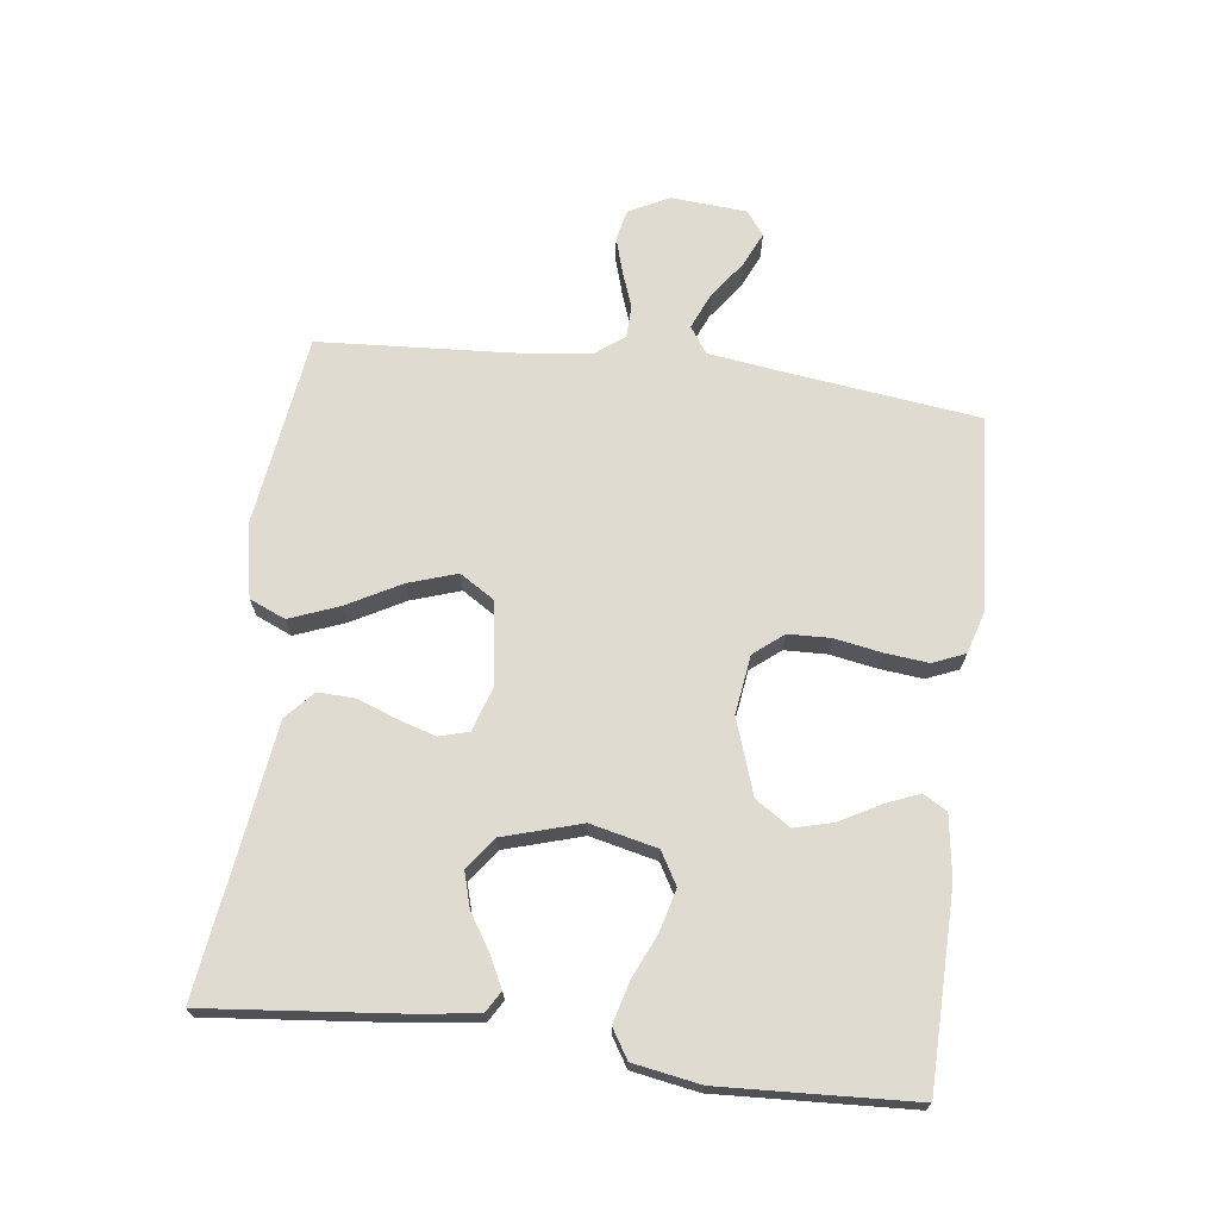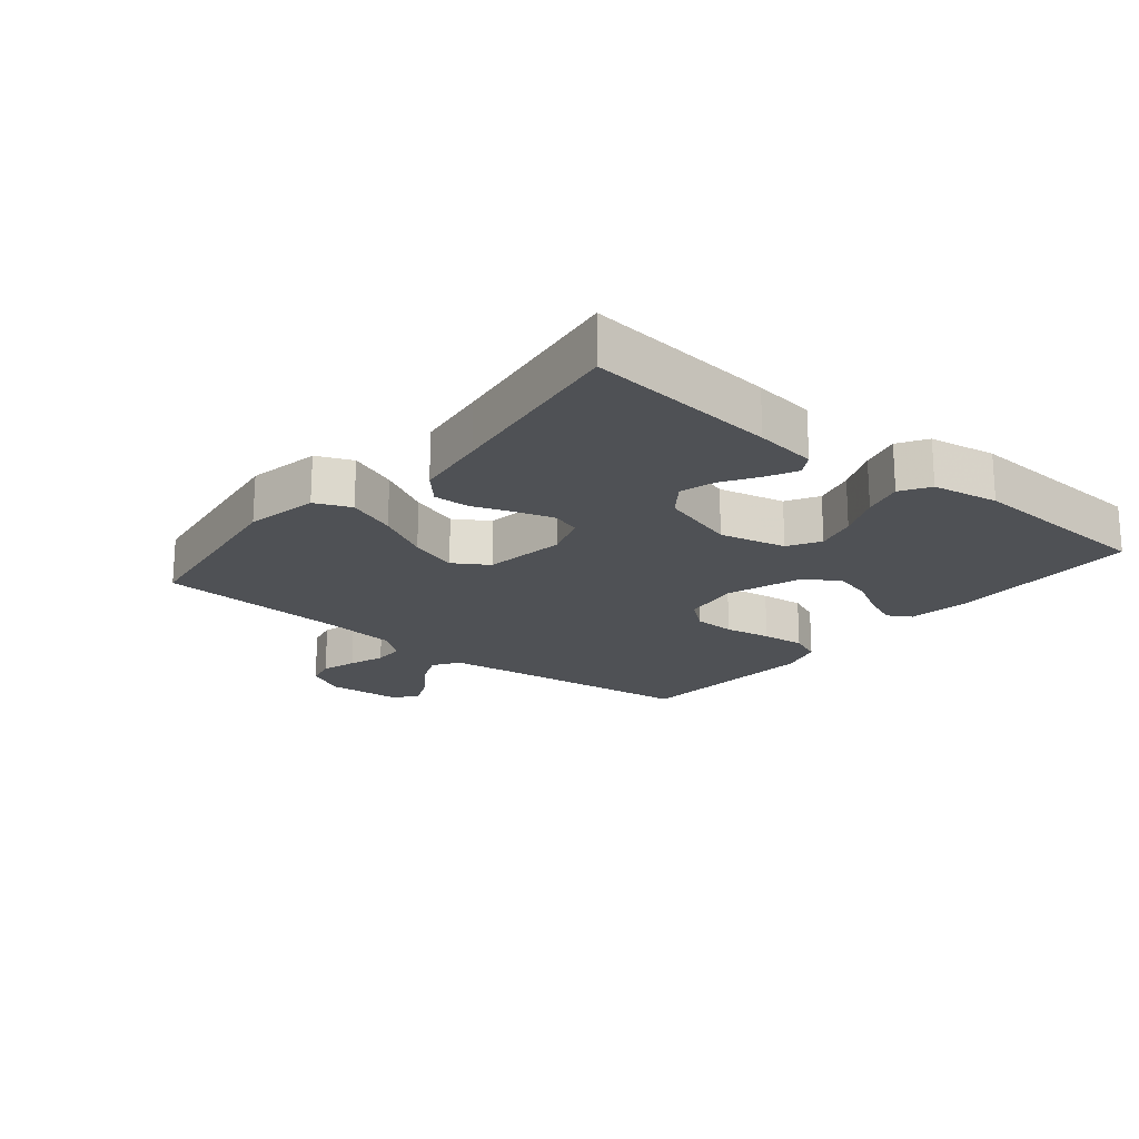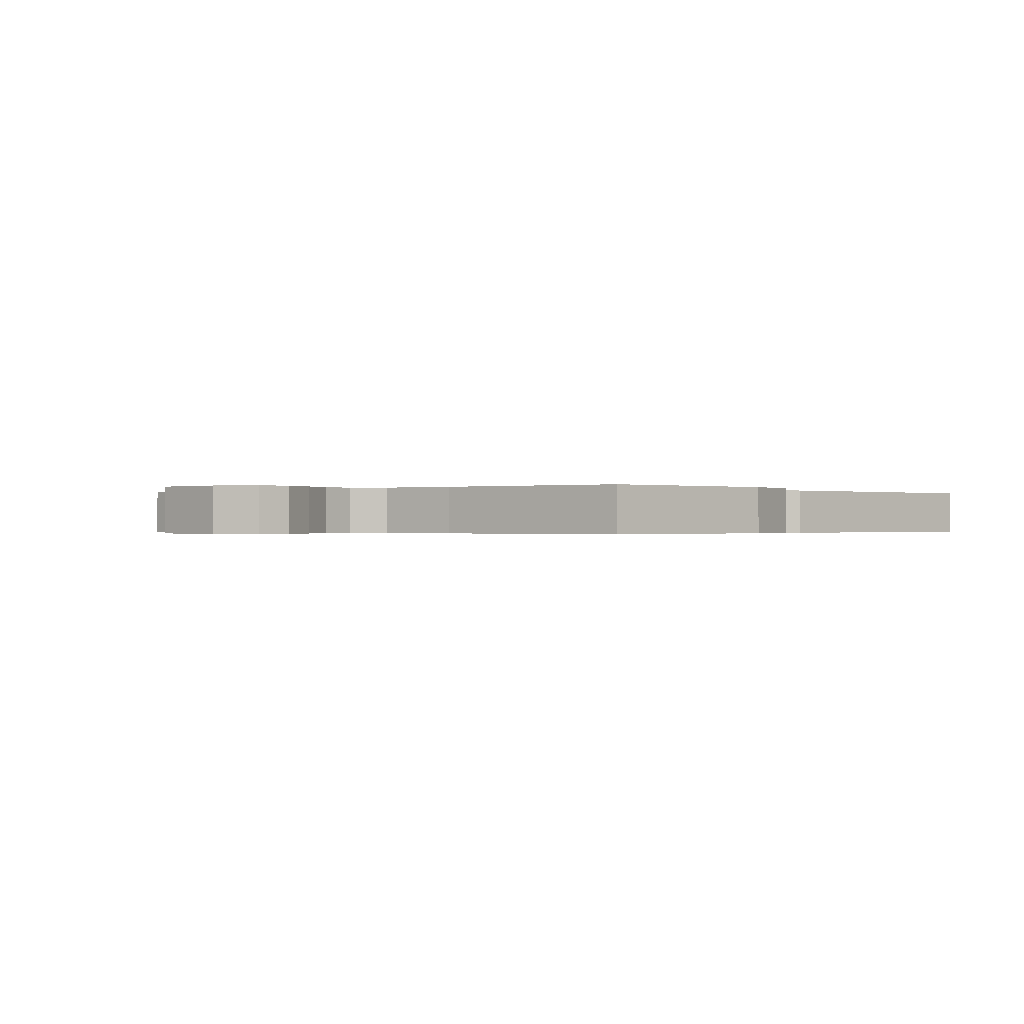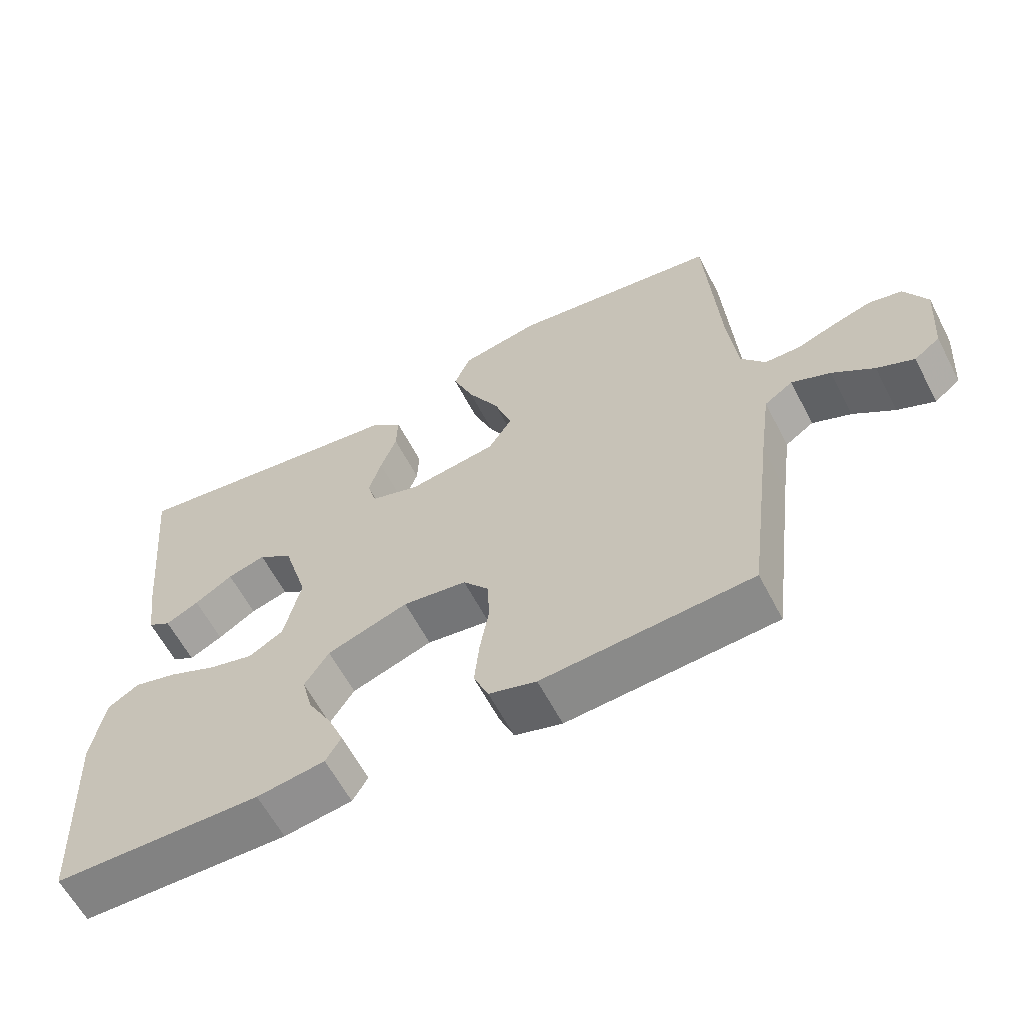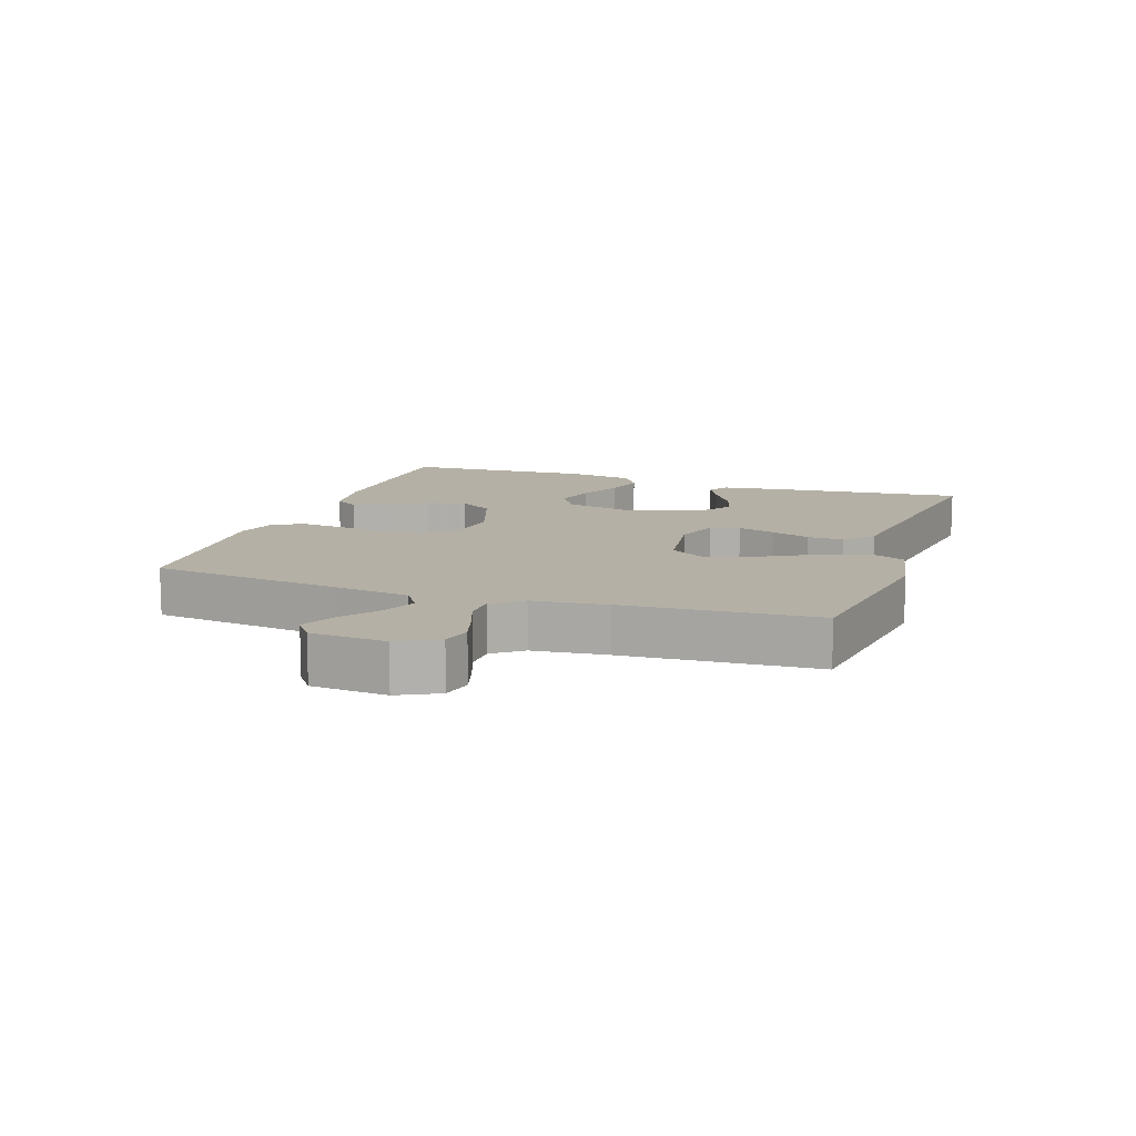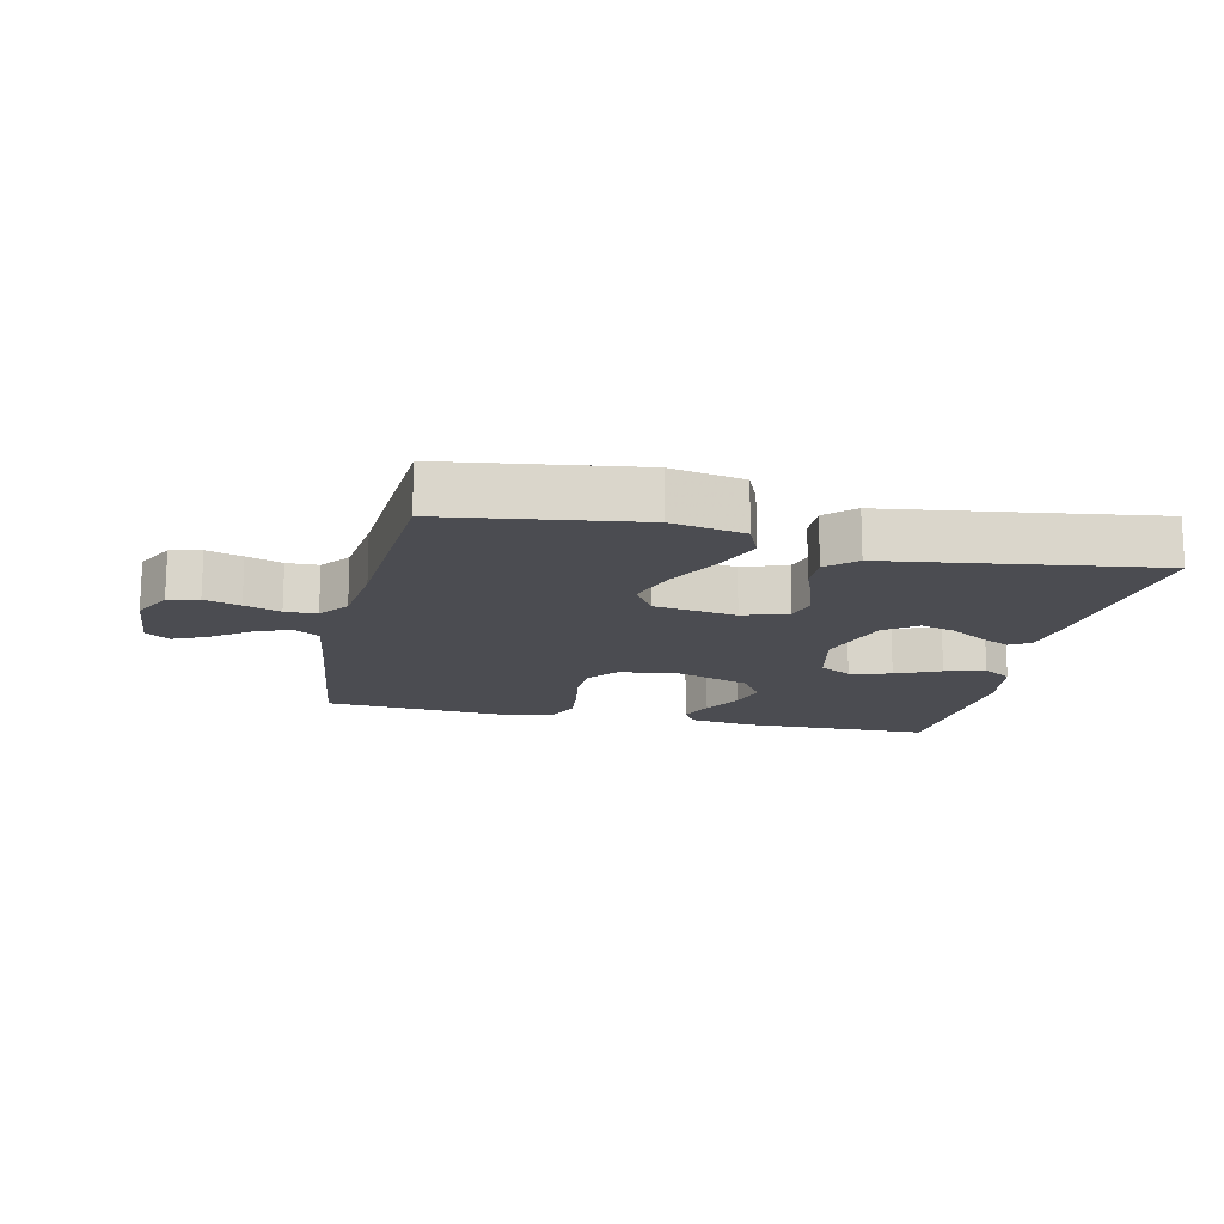
<metadata>
{"format":"obj","ext":"obj","renderer":"f3d","projection":"perspective","resolution":1024,"background":"white","views":[{"elev":69.8,"azim":97.2,"up":"+Y"},{"elev":-19.6,"azim":50.6,"up":"+Y"},{"elev":-0.4,"azim":-50.0,"up":"+Y"},{"elev":-61.2,"azim":-152.5,"up":"+Z"},{"elev":11.7,"azim":-71.1,"up":"+Y"},{"elev":-15.5,"azim":-12.5,"up":"+Y"}]}
</metadata>
<code>
v 0.5 0.07 -0.5
v 0.2 0.07 -0.505
v 0.102 0.07 -0.491
v 0.08 0.07 -0.454
v 0.102 0.07 -0.401
v 0.136 0.07 -0.34
v 0.152 0.07 -0.279
v 0.117 0.07 -0.225
v 0 0.07 -0.185
v -0.092 0.07 -0.198
v -0.129 0.07 -0.244
v -0.131 0.07 -0.31
v -0.118 0.07 -0.383
v -0.111 0.07 -0.451
v -0.132 0.07 -0.501
v -0.2 0.07 -0.521
v -0.5 0.07 -0.5
v -0.538 0.07 -0.2
v -0.554 0.07 -0.083
v -0.595 0.07 -0.055
v -0.651 0.07 -0.079
v -0.71 0.07 -0.122
v -0.763 0.07 -0.146
v -0.8 0.07 -0.118
v -0.809 0.07 0
v -0.777 0.07 0.063
v -0.729 0.07 0.074
v -0.673 0.07 0.057
v -0.617 0.07 0.037
v -0.567 0.07 0.038
v -0.532 0.07 0.084
v -0.519 0.07 0.2
v -0.5 0.07 0.5
v -0.2 0.07 0.542
v -0.086 0.07 0.52
v -0.062 0.07 0.464
v -0.092 0.07 0.387
v -0.137 0.07 0.304
v -0.162 0.07 0.228
v -0.128 0.07 0.174
v 0 0.07 0.155
v 0.07 0.07 0.178
v 0.083 0.07 0.224
v 0.065 0.07 0.283
v 0.042 0.07 0.345
v 0.04 0.07 0.402
v 0.084 0.07 0.442
v 0.2 0.07 0.458
v 0.5 0.07 0.5
v 0.47 0.07 0.2
v 0.457 0.07 0.103
v 0.424 0.07 0.083
v 0.376 0.07 0.107
v 0.321 0.07 0.142
v 0.266 0.07 0.158
v 0.216 0.07 0.121
v 0.18 0.07 0
v 0.204 0.07 -0.104
v 0.254 0.07 -0.133
v 0.319 0.07 -0.116
v 0.389 0.07 -0.085
v 0.452 0.07 -0.068
v 0.497 0.07 -0.096
v 0.515 0.07 -0.2
v 0.5 0 -0.5
v 0.2 0 -0.505
v 0.102 0 -0.491
v 0.08 0 -0.454
v 0.102 0 -0.401
v 0.136 0 -0.34
v 0.152 0 -0.279
v 0.117 0 -0.225
v 0 0 -0.185
v -0.092 0 -0.198
v -0.129 0 -0.244
v -0.131 0 -0.31
v -0.118 0 -0.383
v -0.111 0 -0.451
v -0.132 0 -0.501
v -0.2 0 -0.521
v -0.5 0 -0.5
v -0.538 0 -0.2
v -0.554 0 -0.083
v -0.595 0 -0.055
v -0.651 0 -0.079
v -0.71 0 -0.122
v -0.763 0 -0.146
v -0.8 0 -0.118
v -0.809 0 0
v -0.777 0 0.063
v -0.729 0 0.074
v -0.673 0 0.057
v -0.617 0 0.037
v -0.567 0 0.038
v -0.532 0 0.084
v -0.519 0 0.2
v -0.5 0 0.5
v -0.2 0 0.542
v -0.086 0 0.52
v -0.062 0 0.464
v -0.092 0 0.387
v -0.137 0 0.304
v -0.162 0 0.228
v -0.128 0 0.174
v 0 0 0.155
v 0.07 0 0.178
v 0.083 0 0.224
v 0.065 0 0.283
v 0.042 0 0.345
v 0.04 0 0.402
v 0.084 0 0.442
v 0.2 0 0.458
v 0.5 0 0.5
v 0.47 0 0.2
v 0.457 0 0.103
v 0.424 0 0.083
v 0.376 0 0.107
v 0.321 0 0.142
v 0.266 0 0.158
v 0.216 0 0.121
v 0.18 0 0
v 0.204 0 -0.104
v 0.254 0 -0.133
v 0.319 0 -0.116
v 0.389 0 -0.085
v 0.452 0 -0.068
v 0.497 0 -0.096
v 0.515 0 -0.2
f 60 61 62 63
f 59 60 63 64
f 51 52 53 54
f 51 54 55
f 48 49 50 51
f 48 51 55
f 47 48 55 56
f 44 45 46 47
f 43 44 47 56
f 35 36 37 38
f 35 38 39
f 32 33 34 35
f 31 32 35 39
f 30 31 39 40
f 26 27 28 29
f 24 25 26 29
f 24 29 30
f 21 22 23 24
f 20 21 24 30
f 19 20 30 40
f 15 16 17 18
f 12 13 14 15
f 12 15 18 19
f 3 4 5 6
f 3 6 7
f 2 3 7
f 59 64 1 2
f 58 59 2 7
f 57 58 7 8
f 42 43 56 57
f 41 42 57 8
f 40 41 8 9
f 11 12 19 40
f 10 11 40
f 9 10 40
f 127 126 125 124
f 128 127 124 123
f 118 117 116 115
f 119 118 115
f 115 114 113 112
f 119 115 112
f 120 119 112 111
f 111 110 109 108
f 120 111 108 107
f 102 101 100 99
f 103 102 99
f 99 98 97 96
f 103 99 96 95
f 104 103 95 94
f 93 92 91 90
f 93 90 89 88
f 94 93 88
f 88 87 86 85
f 94 88 85 84
f 104 94 84 83
f 82 81 80 79
f 79 78 77 76
f 83 82 79 76
f 70 69 68 67
f 71 70 67
f 71 67 66
f 66 65 128 123
f 71 66 123 122
f 72 71 122 121
f 121 120 107 106
f 72 121 106 105
f 73 72 105 104
f 104 83 76 75
f 104 75 74
f 104 74 73
f 1 65 66 2
f 2 66 67 3
f 3 67 68 4
f 4 68 69 5
f 5 69 70 6
f 6 70 71 7
f 7 71 72 8
f 8 72 73 9
f 9 73 74 10
f 10 74 75 11
f 11 75 76 12
f 12 76 77 13
f 13 77 78 14
f 14 78 79 15
f 15 79 80 16
f 16 80 81 17
f 17 81 82 18
f 18 82 83 19
f 19 83 84 20
f 20 84 85 21
f 21 85 86 22
f 22 86 87 23
f 23 87 88 24
f 24 88 89 25
f 25 89 90 26
f 26 90 91 27
f 27 91 92 28
f 28 92 93 29
f 29 93 94 30
f 30 94 95 31
f 31 95 96 32
f 32 96 97 33
f 33 97 98 34
f 34 98 99 35
f 35 99 100 36
f 36 100 101 37
f 37 101 102 38
f 38 102 103 39
f 39 103 104 40
f 40 104 105 41
f 41 105 106 42
f 42 106 107 43
f 43 107 108 44
f 44 108 109 45
f 45 109 110 46
f 46 110 111 47
f 47 111 112 48
f 48 112 113 49
f 49 113 114 50
f 50 114 115 51
f 51 115 116 52
f 52 116 117 53
f 53 117 118 54
f 54 118 119 55
f 55 119 120 56
f 56 120 121 57
f 57 121 122 58
f 58 122 123 59
f 59 123 124 60
f 60 124 125 61
f 61 125 126 62
f 62 126 127 63
f 63 127 128 64
f 64 128 65 1

</code>
